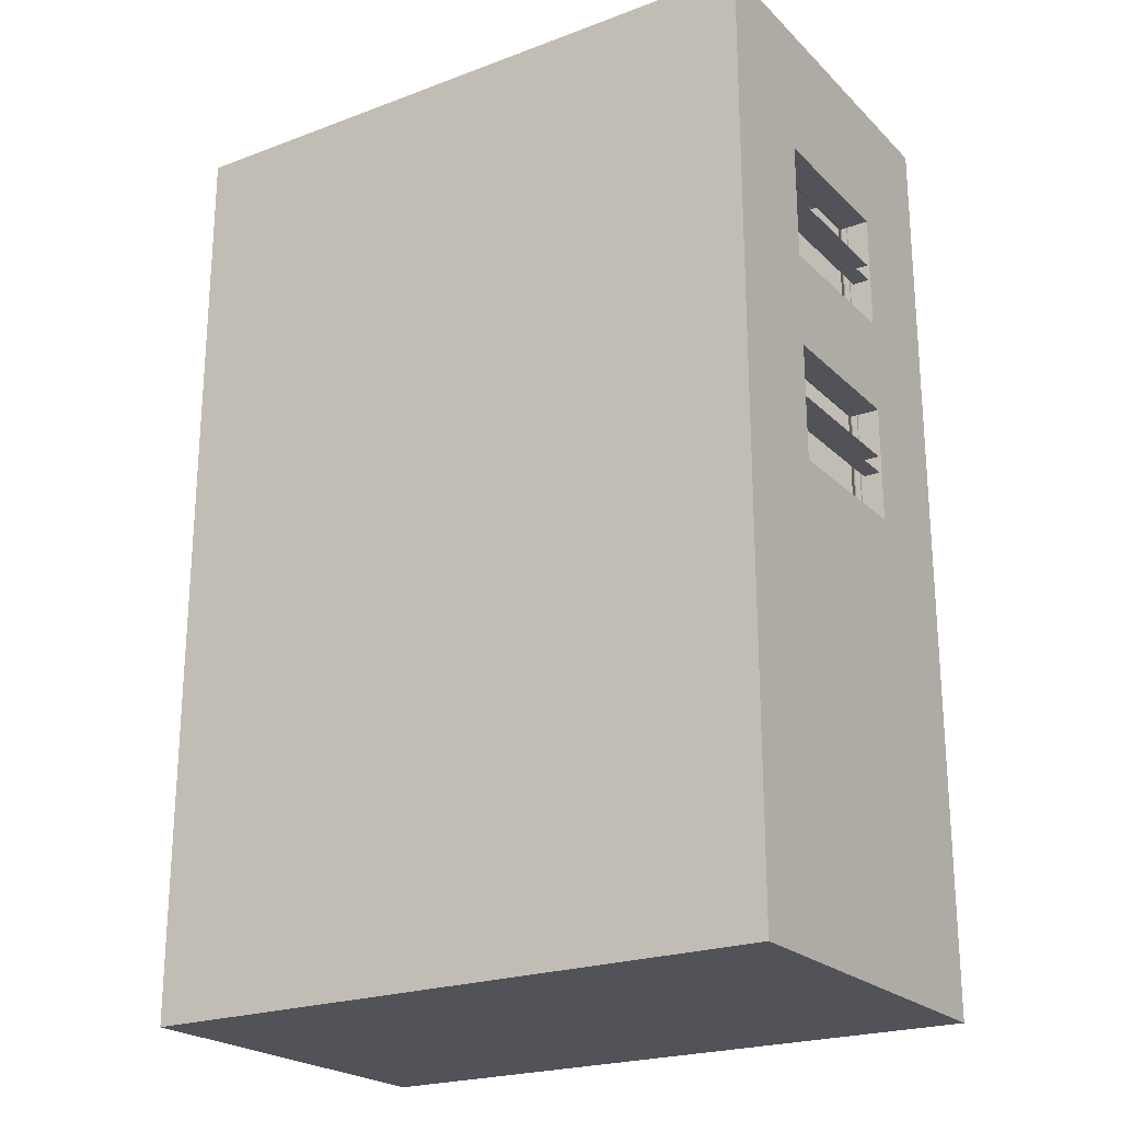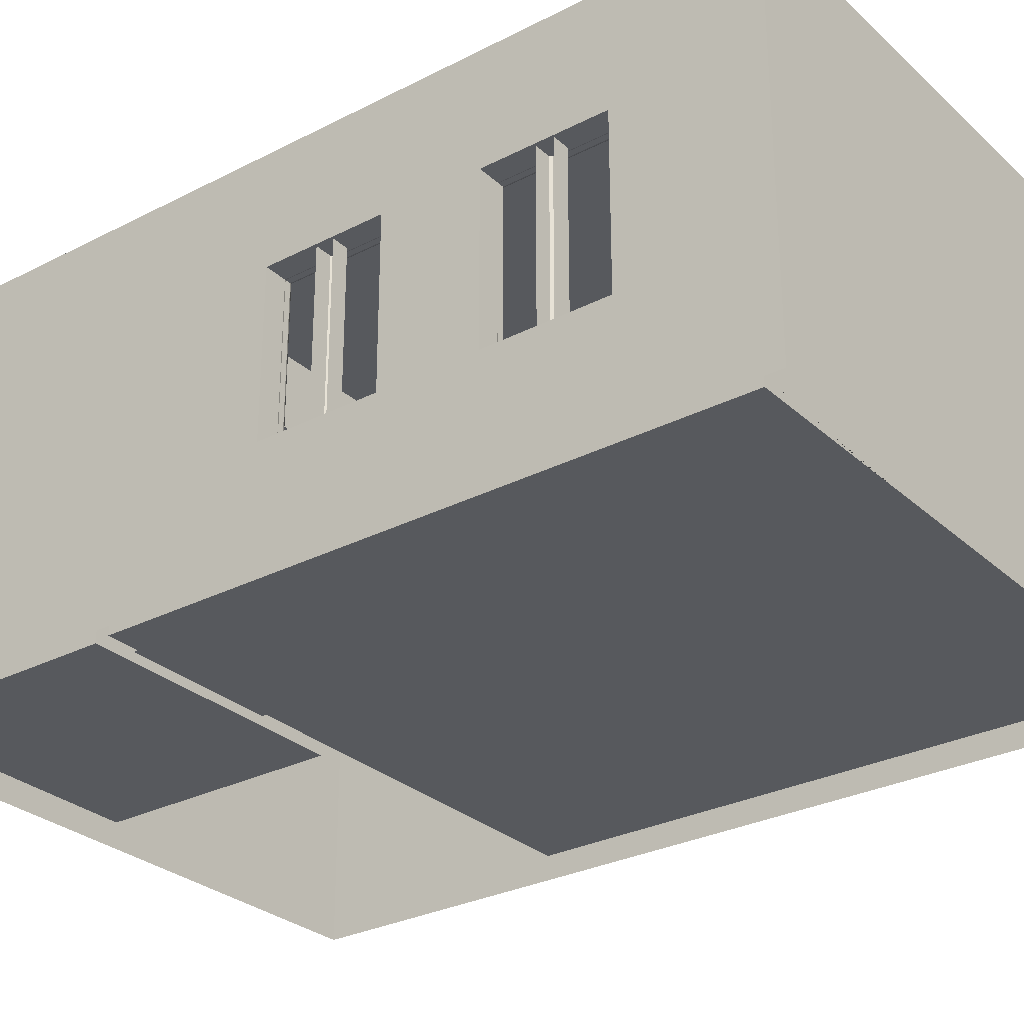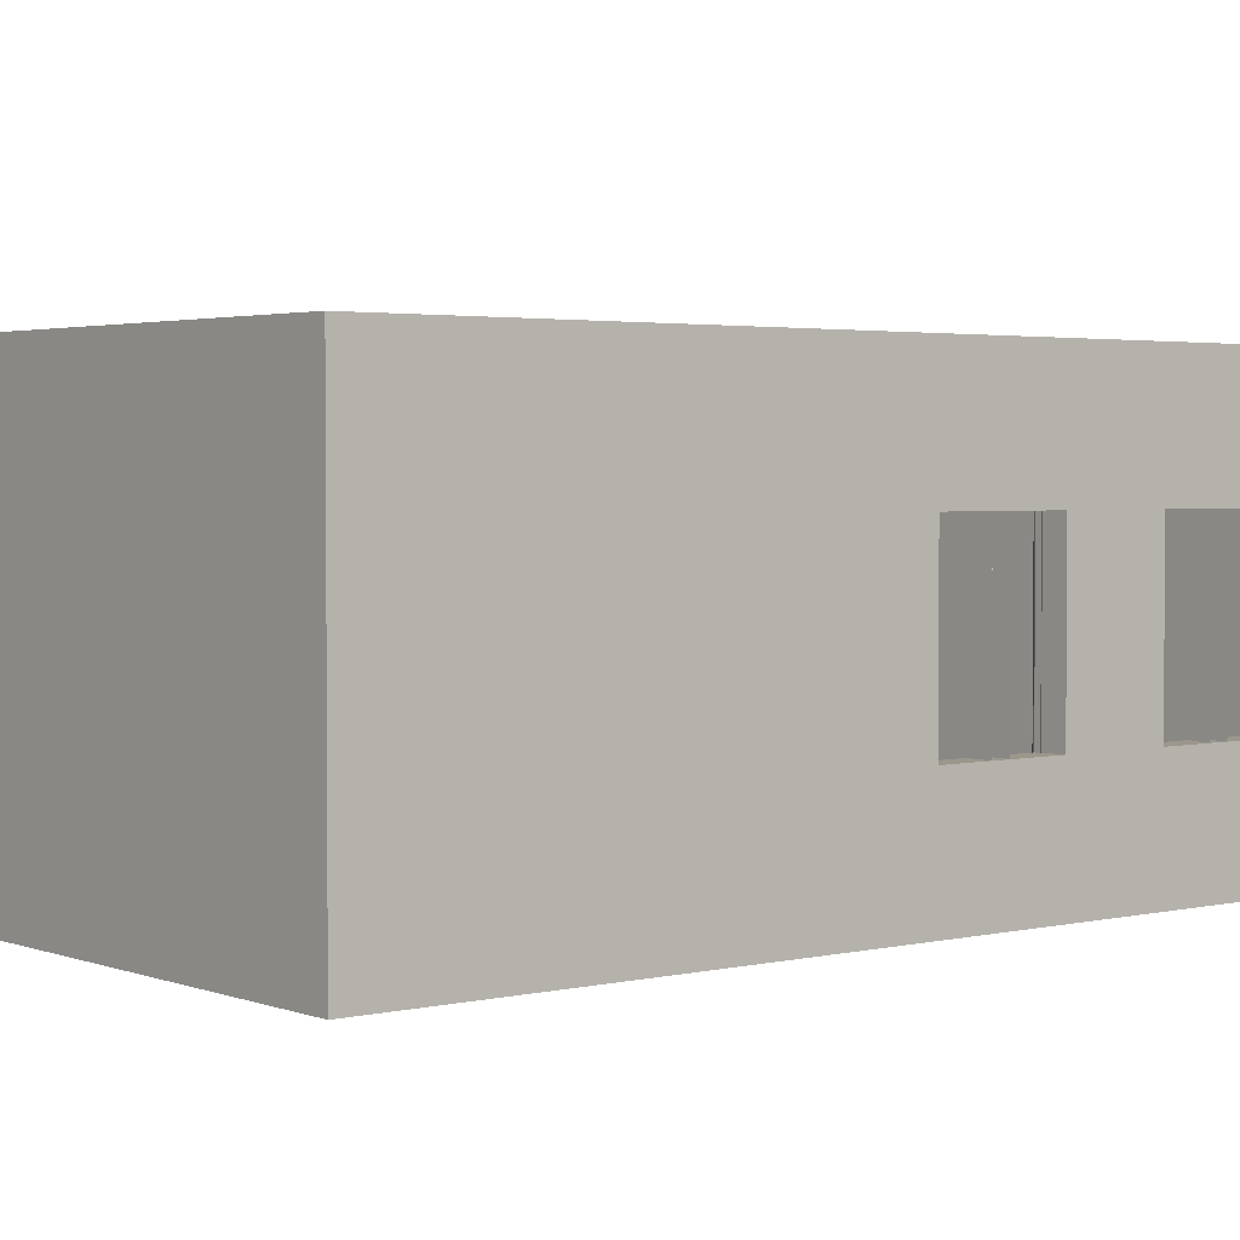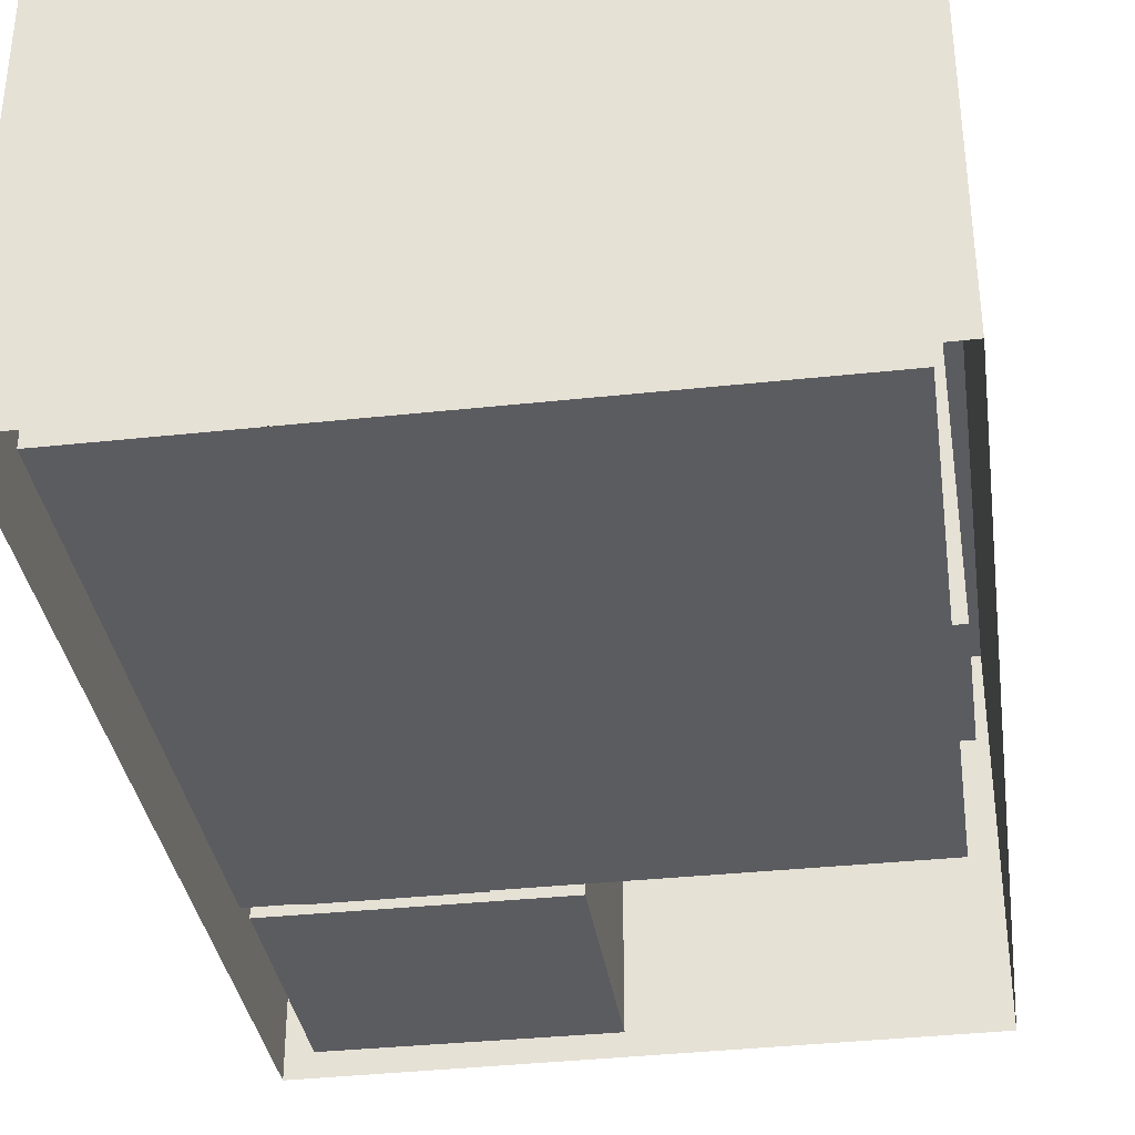
<metadata>
{"format":"obj","ext":"obj","renderer":"f3d","projection":"perspective","resolution":1024,"background":"white","views":[{"elev":-22.7,"azim":-147.4,"up":"+Z"},{"elev":-29.2,"azim":-52.7,"up":"+Y"},{"elev":2.7,"azim":-129.3,"up":"+Y"},{"elev":-35.1,"azim":8.2,"up":"+Y"}]}
</metadata>
<code>
v -2.851 0 0.7128
v 1.777 0 0.7128
v -2.851 0 -4.168
v 1.777 0 -4.168
v -1.787 0 0.7128
v -0.3611 0 0.7128
v -1.015 0 -4.168
v -2.726 0 -4.168
v -0.6423 0 -6.277
v -2.821 0 -6.277
v -0.6423 0 -4.311
v -2.821 0 -4.311
v -1.502 0 0.7128
v -2.486 0 -4.168
v -2.298 0 -6.277
v -2.486 0 -4.311
v -0.6462 0 0.7128
v -1.254 0 -4.168
v -1.443 0 -6.277
v -1.254 0 -4.311
v 1.777 2.851 0.7128
v 1.777 2.851 -4.168
v -1.787 2.851 0.7128
v -0.3611 2.851 0.7128
v -1.015 2.851 -4.168
v -2.726 2.851 -4.168
v -0.6423 2.851 -6.277
v -2.821 2.851 -6.277
v -0.6423 2.851 -4.311
v -2.821 2.851 -4.311
v -1.502 2.851 0.7128
v -2.486 2.851 -4.168
v -2.298 2.851 -6.277
v -2.486 2.851 -4.311
v -0.6462 2.851 0.7128
v -1.254 2.851 -4.168
v -1.443 2.851 -6.277
v -1.254 2.851 -4.311
v -2.851 2.851 -1.711
v -2.851 0.8554 0.7128
v -2.851 1.996 0.7128
v -2.851 1.996 -4.168
v -2.851 2.851 -2.566
v -2.851 0 -1.711
v -2.851 0 -1.14
v -2.851 0 -0.2851
v -2.851 2.851 0.7128
v -2.851 0 -2.566
v -2.851 2.851 -4.168
v -2.851 2.851 -0.2851
v -2.851 2.851 -1.14
v -2.851 2.123 -1.768
v -2.851 0.8554 -4.168
v -2.851 0.7541 -1.768
v -2.851 0.7541 -1.083
v -2.851 2.123 -1.083
v -2.851 0.7541 -0.05702
v -2.851 2.123 -0.05702
v -2.851 0.7271 0.7128
v -2.851 0.6002 -2.794
v -2.851 0.6002 -1.083
v -2.851 0.6002 -1.768
v -2.851 0.6002 -0.05702
v -2.808 0.737 -2.794
v -2.808 0.737 -1.768
v -2.794 0.605 -2.794
v -2.794 0.605 -1.083
v -2.808 0.737 -1.083
v -2.794 0.605 -1.768
v -2.808 0.737 -0.05702
v -2.794 0.605 -0.05702
v -2.837 0.7541 -1.083
v -2.801 0.6002 -1.083
v -2.837 0.7541 -0.05702
v -2.851 0.7271 -4.168
v -2.589 0.07128 -4.168
v -1.573 0.07128 0.7128
v -1.573 2.281 0.7128
v -2.794 0.7028 -2.794
v -2.794 0.7028 -1.083
v -2.794 0.7028 -1.768
v -2.794 0.7028 -0.05702
v -2.801 0.6002 -0.05702
v -2.589 2.236 -4.168
v -2.801 0.6002 -1.768
v -2.837 0.7541 -1.768
v -1.573 2.851 0.7128
v -2.837 0.7541 -2.794
v -2.801 0.6002 -2.794
v -2.589 2.851 -4.168
v -1.443 2.236 -6.277
v -0.6423 2.236 -6.277
v 1.777 2.281 0.7128
v -0.3611 2.281 0.7128
v -2.298 2.236 -6.277
v -0.6423 2.236 -4.311
v -1.254 2.236 -4.311
v 1.777 2.236 -4.168
v -2.821 2.236 -6.277
v -1.254 2.236 -4.168
v -2.726 2.236 -4.168
v -2.486 2.236 -4.168
v -2.486 2.236 -4.311
v -1.787 2.281 0.7128
v -2.821 2.236 -4.311
v -0.6462 2.281 0.7128
v -1.015 2.236 -4.168
v -1.502 2.281 0.7128
v -1.254 0.07128 -4.168
v -2.486 0.07128 -4.168
v -1.254 0.07128 -4.311
v -2.486 0.07128 -4.311
v -2.851 0.07128 -4.168
v -1.573 0 0.7128
v -2.851 0.07128 -2.566
v -2.851 0.07128 -1.14
v -2.851 0.07128 -1.711
v -2.851 0.07128 -0.2851
v -1.443 0.07128 -6.277
v -2.298 0.07128 -6.277
v -0.6423 0.07128 -4.311
v -2.821 0.07128 -6.277
v -2.821 0.07128 -4.311
v -0.6423 0.07128 -6.277
v 1.777 0.07128 0.7128
v 1.777 0.07128 -4.168
v -1.787 0.07128 0.7128
v -1.015 0.07128 -4.168
v -0.3611 0.07128 0.7128
v -0.6462 0.07128 0.7128
v -1.502 0.07128 0.7128
v -1.426 0 0.7128
v -2.589 0 -4.168
v -2.851 0.07128 0.7128
v -2.726 0.07128 -4.168
v -0.5749 0 0.7128
v -1.152 0 -4.168
v -0.5749 2.851 0.7128
v -1.152 2.851 -4.168
v -1.152 2.236 -4.168
v -0.5749 2.281 0.7128
v -0.5749 0.07128 0.7128
v -1.152 0.07128 -4.168
v -0.3611 2.424 0.7128
v -1.254 2.389 -4.168
v -2.726 2.389 -4.168
v -0.6462 2.424 0.7128
v -1.502 2.424 0.7128
v -1.573 2.424 0.7128
v -2.589 2.389 -4.168
v 1.777 2.424 0.7128
v 1.777 2.389 -4.168
v -2.486 2.389 -4.168
v -1.787 2.424 0.7128
v -1.015 2.389 -4.168
v -1.152 2.389 -4.168
v -0.5749 2.424 0.7128
v -1.152 0 -4.141
v -1.254 0 -4.141
v -2.589 0.07128 -4.141
v -2.589 2.236 -4.141
v -2.589 0 -4.141
v -2.486 0.07128 -4.141
v -2.486 2.389 -4.141
v -2.486 2.236 -4.141
v -1.152 2.236 -4.141
v -1.254 2.236 -4.141
v -1.254 0.07128 -4.141
v -2.486 0 -4.141
v -1.152 0.07128 -4.141
v -1.254 2.389 -4.141
v -2.589 2.389 -4.141
v -1.152 2.389 -4.141
v -2.851 0.7912 0.7128
v -2.851 0.7912 -4.168
v -2.799 0.7216 -2.794
v -2.799 0.7216 -1.083
v -2.799 0.7216 -1.768
v -2.799 0.7216 -0.05702
v -2.83 0.6772 -0.05702
v -2.83 0.6772 -2.794
v -2.851 0.6772 -1.768
v -2.851 0.6772 -0.05702
v -2.851 0.6772 -1.083
v -2.851 0.6772 -2.794
v -2.83 0.6772 -1.083
v -2.83 0.6772 -1.768
v -2.821 0.7478 -1.083
v -2.821 0.7478 -0.05702
v -2.798 0.689 -0.05702
v -2.798 0.689 -1.083
v -2.816 0.6985 -0.05702
v -2.816 0.6985 -1.083
v -2.821 0.7478 -2.794
v -2.798 0.689 -2.794
v -2.821 0.7478 -1.768
v -2.798 0.689 -1.768
v -2.816 0.6985 -1.768
v -2.816 0.6985 -2.794
v -3.085 0.7958 -0.09864
v -3.085 0.7958 -1.042
v -3.085 2.081 -1.042
v -3.085 2.081 -0.09864
v -3.067 0.7786 -0.6385
v -3.067 0.7786 -0.5016
v -3.067 2.101 -0.6385
v -3.067 2.101 -0.5016
v -2.921 0.7786 -0.5213
v -2.934 0.7786 -0.5016
v -2.934 0.7786 -0.6385
v -2.921 0.7786 -0.6188
v -2.921 2.101 -0.6188
v -2.934 2.101 -0.6385
v -2.934 2.101 -0.5016
v -2.921 2.101 -0.5213
v -2.908 0.7958 -0.09864
v -2.899 0.7927 -0.09556
v -2.899 0.7927 -1.045
v -2.908 0.7958 -1.042
v -2.908 2.081 -1.042
v -2.899 2.084 -1.045
v -2.899 2.084 -0.09556
v -2.908 2.081 -0.09864
v -3.085 0.7958 -1.809
v -3.085 0.7958 -2.753
v -3.085 2.081 -2.753
v -3.085 2.081 -1.809
v -3.067 0.7786 -2.349
v -3.067 0.7786 -2.212
v -3.067 2.101 -2.349
v -3.067 2.101 -2.212
v -2.921 0.7786 -2.232
v -2.934 0.7786 -2.212
v -2.934 0.7786 -2.349
v -2.921 0.7786 -2.33
v -2.921 2.101 -2.33
v -2.934 2.101 -2.349
v -2.934 2.101 -2.212
v -2.921 2.101 -2.232
v -2.908 0.7958 -1.809
v -2.908 0.7958 -2.753
v -2.908 2.081 -2.753
v -2.899 2.084 -2.756
v -2.899 2.084 -1.806
v -2.908 2.081 -1.809
v -0.6462 0 -0.4267
v -1.502 0 -0.3795
v -1.573 0 -0.3756
v -0.5749 0 -0.4306
v -0.3611 0 -0.4424
v 1.777 0 -1.434
v -1.787 0 -0.3638
v -0.6462 0 -1.283
v -1.502 0 -1.235
v -1.573 0 -1.231
v -0.5749 0 -1.287
v -0.3611 0 -1.299
v 1.777 0 -1.673
v -1.787 0 -1.22
v -0.6462 0 -1.893
v -1.502 0 -1.832
v -1.573 0 -1.827
v -0.5749 0 -1.898
v -0.3611 0 -1.914
v 1.777 0 -2.905
v -1.787 0 -1.812
v -0.6462 0 -2.675
v -1.502 0 -2.639
v -1.573 0 -2.636
v -0.5749 0 -2.678
v -0.3611 0 -2.687
v 1.777 0 -3.145
v -1.787 0 -2.627
v 1.777 2.851 -1.434
v 1.777 2.851 -3.145
v 1.777 2.851 -2.905
v 1.777 2.851 -1.673
v 1.777 0.07128 -3.008
v 1.777 2.236 -3.008
v 1.777 2.851 -3.008
v 1.873 2.236 -1.673
v 1.777 2.236 -1.673
v 1.777 2.236 -3.145
v 1.777 2.236 -2.905
v 1.873 2.236 -2.905
v 1.777 2.236 -1.434
v 1.777 0.07128 -1.673
v 1.777 0.07128 -2.905
v 1.873 0.07128 -1.673
v 1.873 0.07128 -2.905
v 1.777 0.07128 -1.434
v 1.777 0 -3.008
v 1.777 0.07128 -3.145
v 1.777 0 -1.571
v 1.777 2.851 -1.571
v 1.777 2.236 -1.571
v 1.777 0.07128 -1.571
v 1.777 2.389 -1.673
v 1.777 2.389 -3.145
v 1.777 2.389 -3.008
v 1.777 2.389 -2.905
v 1.777 2.389 -1.434
v 1.777 2.389 -1.571
v 1.75 0 -1.571
v 1.75 0 -1.673
v 1.75 0.07128 -3.008
v 1.75 2.236 -3.008
v 1.75 0 -3.008
v 1.75 0.07128 -2.905
v 1.75 2.389 -2.905
v 1.75 2.236 -2.905
v 1.75 2.236 -1.571
v 1.75 2.236 -1.673
v 1.75 0.07128 -1.673
v 1.75 0 -2.905
v 1.75 0.07128 -1.571
v 1.75 2.389 -1.673
v 1.75 2.389 -3.008
v 1.75 2.389 -1.571
v -2.851 2.123 -2.794
v -2.851 0.7541 -2.794
v -2.814 0.7645 -1.073
v -2.816 0.7541 -1.083
v -2.816 2.123 -1.083
v -2.814 2.112 -1.073
v -2.816 0.7541 -0.05702
v -2.814 0.7645 -0.06735
v -2.814 2.112 -0.06735
v -2.816 2.123 -0.05702
v -2.855 0.7927 -0.09556
v -2.844 0.7887 -0.09161
v -2.844 0.7887 -1.049
v -2.855 0.7927 -1.045
v -2.855 2.084 -1.045
v -2.844 2.088 -1.049
v -2.844 2.088 -0.09161
v -2.855 2.084 -0.09556
v -2.899 0.7927 -1.806
v -2.899 0.7927 -2.756
v -2.814 0.7645 -2.784
v -2.816 0.7541 -2.794
v -2.816 2.123 -2.794
v -2.814 2.112 -2.784
v -2.816 0.7541 -1.768
v -2.814 0.7645 -1.778
v -2.814 2.112 -1.778
v -2.816 2.123 -1.768
v -2.855 0.7927 -1.806
v -2.844 0.7887 -1.802
v -2.844 0.7887 -2.76
v -2.855 0.7927 -2.756
v -2.855 2.084 -2.756
v -2.844 2.088 -2.76
v -2.844 2.088 -1.802
v -2.855 2.084 -1.806
v -0.6423 0 -6.277
v -0.6423 0 -4.311
v -0.6423 2.851 -6.277
v -0.6423 2.851 -4.311
v -0.6423 2.236 -6.277
v -0.6423 2.236 -4.311
v -0.6423 0.07128 -4.311
v -0.6423 0.07128 -6.277
v -3.085 -0.1011 0.9894
v -3.085 -0.1011 -1.042
v -3.085 -0.1011 -1.809
v -3.085 -0.1011 -6.482
v -3.085 2.981 -1.042
v -3.085 2.981 0.9894
v -3.085 2.981 -6.482
v -3.085 2.981 -1.809
v 2.024 2.981 -1.042
v 2.024 2.981 0.9894
v 2.024 2.981 -6.482
v 2.024 2.981 -1.809
v 2.024 -0.07401 -1.042
v 2.024 -0.07401 0.9894
v 2.024 -0.07401 -6.482
v 2.024 -0.07401 -1.809
f 6 2 251 250
f 1 132 5 252 46
f 136 6 250 249
f 20 11 9 19
f 12 16 15 10
f 114 13 247 248
f 20 16 112 111
f 16 20 19 15
f 13 17 246 247
f 91 92 27 37
f 151 144 24 21
f 95 91 37 33
f 96 97 38 29
f 249 250 257 256
f 99 95 33 28
f 34 38 97 103
f 3 8 135 113
f 97 100 102 103
f 5 132 134 127
f 105 99 28 30
f 157 147 35 138
f 103 105 30 34
f 155 152 22 25
f 147 148 31 35
f 149 154 23 87
f 150 153 32 90
f 156 155 25 139
f 320 42 49 43
f 58 56 51 50
f 85 69 81 197
f 185 175 53 321
f 321 53 42 320
f 242 245 227 226
f 193 188 68 177
f 52 320 43 39
f 55 54 52 56
f 184 182 54 55
f 56 52 39 51
f 343 346 354 353
f 245 240 224 227
f 40 57 58 41
f 174 183 57 40
f 41 58 50 47
f 134 118 63 59
f 116 117 62 61
f 117 115 60 62
f 115 113 75 60
f 118 116 61 63
f 179 177 68 70
f 178 176 64 65
f 83 73 67 71
f 83 71 82 190
f 85 89 66 69
f 188 189 70 68
f 199 194 64 176
f 194 196 65 64
f 55 57 74 72
f 5 114 248 252
f 63 61 73 83
f 184 55 72 186
f 148 149 87 31
f 183 63 83 180
f 89 195 79 66
f 192 190 82 179
f 69 66 79 81
f 71 67 80 82
f 146 150 90 26
f 135 76 84 101
f 73 191 80 67
f 131 77 78 108
f 198 197 81 178
f 182 62 85 187
f 13 114 77 131
f 321 54 86 88
f 185 321 88 181
f 62 60 89 85
f 8 133 76 135
f 143 128 107 140
f 140 156 173 166
f 77 127 104 78
f 130 131 108 106
f 128 126 98 107
f 112 123 105 103
f 142 130 106 141
f 123 122 99 105
f 122 120 95 99
f 246 249 256 253
f 121 111 97 96
f 120 119 91 95
f 125 129 94 93
f 119 124 92 91
f 145 36 32 153
f 110 109 111 112
f 14 18 109 110
f 113 135 101 146 26 49 42 53 175 75
f 46 45 116 118
f 48 3 113 115
f 44 48 115 117
f 45 44 117 116
f 1 46 118 134
f 19 9 124 119
f 15 19 119 120
f 11 20 111 121
f 10 15 120 122
f 12 10 122 123
f 16 12 123 112
f 2 6 129 125
f 248 247 254 255
f 136 17 130 142
f 7 4 126 128
f 17 13 131 130
f 114 5 127 77
f 137 7 128 143
f 102 100 167 165
f 127 134 47 23 154 104
f 47 134 59 174 40 41
f 134 132 1
f 100 109 168 167
f 6 136 142 129
f 129 142 141 94
f 84 76 160 161
f 145 156 139 36
f 144 157 138 24
f 17 136 249 246
f 94 141 157 144
f 143 140 166 170
f 145 153 164 171
f 101 84 150 146
f 108 78 149 148
f 140 107 155 156
f 137 143 170 158
f 78 104 154 149
f 106 108 148 147
f 107 98 152 155
f 141 106 147 157
f 281 282 284 285
f 93 94 144 151
f 160 163 165 161
f 162 169 163 160
f 159 158 170 168
f 168 170 166 167
f 167 166 173 171
f 167 171 164 165
f 161 165 164 172
f 109 18 159 168
f 110 102 165 163
f 153 150 172 164
f 14 110 163 169
f 150 84 161 172
f 156 145 171 173
f 76 133 162 160
f 103 102 110 112
f 97 111 109 100
f 60 185 181 89
f 54 182 187 86
f 196 198 178 65
f 189 192 179 70
f 57 183 180 74
f 61 184 186 73
f 195 199 176 79
f 81 79 176 178
f 82 80 177 179
f 59 63 183 174
f 61 62 182 184
f 191 193 177 80
f 60 75 175 185
f 73 186 193 191
f 74 180 192 189
f 180 83 190 192
f 72 74 189 188
f 186 72 188 193
f 89 181 199 195
f 86 187 198 196
f 187 85 197 198
f 88 86 196 194
f 181 88 194 199
f 223 216 200 203
f 328 327 331 336
f 220 223 203 202
f 219 220 202 201
f 58 57 326 329
f 217 222 337 330
f 216 219 201 200
f 209 214 207 205
f 204 206 213 210
f 212 211 210 213
f 208 215 214 209
f 211 212 215 208
f 219 216 217 218
f 223 220 221 222
f 220 219 218 221
f 216 223 222 217
f 325 328 336 335
f 241 242 226 225
f 338 244 355 348
f 52 54 344 347
f 240 241 225 224
f 233 238 231 229
f 228 230 237 234
f 236 235 234 237
f 232 239 238 233
f 235 236 239 232
f 241 240 338 339
f 245 242 243 244
f 242 241 339 243
f 240 245 244 338
f 346 345 349 354
f 252 248 255 259
f 250 251 258 257
f 46 252 259 45
f 247 246 253 254
f 255 254 261 262
f 256 257 264 263
f 45 259 266 44
f 253 256 263 260
f 257 258 265 264
f 259 255 262 266
f 254 253 260 261
f 262 261 268 269
f 264 265 272 271
f 263 264 271 270
f 266 262 269 273
f 44 266 273 48
f 261 260 267 268
f 260 263 270 267
f 273 269 133 8
f 269 268 14 133
f 48 273 8 3
f 271 272 4 7
f 268 267 18 14
f 270 271 7 137
f 267 270 137 18
f 300 301 276 280
f 303 302 274 295
f 299 300 280 275
f 293 278 279 283
f 272 292 278 293
f 297 291 286 296
f 296 303 319 312
f 298 277 276 301
f 288 287 289 290
f 265 258 287 288
f 294 251 291 297
f 284 282 313 311
f 282 287 314 313
f 279 278 306 307
f 298 303 295 277
f 297 296 312 316
f 298 301 310 317
f 283 279 300 299
f 296 286 302 303
f 294 297 316 304
f 306 309 311 307
f 308 315 309 306
f 305 304 316 314
f 314 316 312 313
f 313 312 319 317
f 313 317 310 311
f 307 311 310 318
f 287 258 305 314
f 288 284 311 309
f 301 300 318 310
f 265 288 309 315
f 300 279 307 318
f 303 298 317 319
f 278 292 308 306
f 285 284 288 290
f 281 289 287 282
f 2 125 291 251
f 125 93 286 291
f 93 151 302 286
f 151 21 274 302
f 272 293 126 4
f 98 126 293 283
f 152 98 283 299
f 22 152 299 275
f 56 58 329 324
f 57 55 323 326
f 55 56 324 323
f 320 52 347 342
f 221 218 333 334
f 327 322 332 331
f 322 325 335 332
f 323 324 325 322
f 327 328 329 326
f 322 327 326 323
f 324 329 328 325
f 222 221 334 337
f 331 332 333 330
f 335 336 337 334
f 332 335 334 333
f 336 331 330 337
f 218 217 330 333
f 54 321 341 344
f 321 320 342 341
f 243 339 351 352
f 345 340 350 349
f 340 343 353 350
f 341 342 343 340
f 345 346 347 344
f 340 345 344 341
f 342 347 346 343
f 244 243 352 355
f 349 350 351 348
f 353 354 355 352
f 350 353 352 351
f 354 349 348 355
f 339 338 348 351
f 360 361 359 358
f 363 362 361 360
f 356 357 362 363
f 24 138 35 31 87 23 47 50 51 39 43 49 26 90 32 36 139 25 22 275 280 276 277 295 274 21
f 28 33 37 27 29 38 34 30
f 224 201 202 227
f 201 224 366 365
f 200 201 365 364
f 224 225 367 366
f 227 202 368 371
f 226 227 371 370
f 202 203 369 368
f 371 368 372 375
f 370 371 375 374
f 368 369 373 372
f 375 372 376 379
f 374 375 379 378
f 372 373 377 376
f 373 369 364 377
f 203 200 364 369
f 374 378 367 370
f 226 370 367 225

</code>
